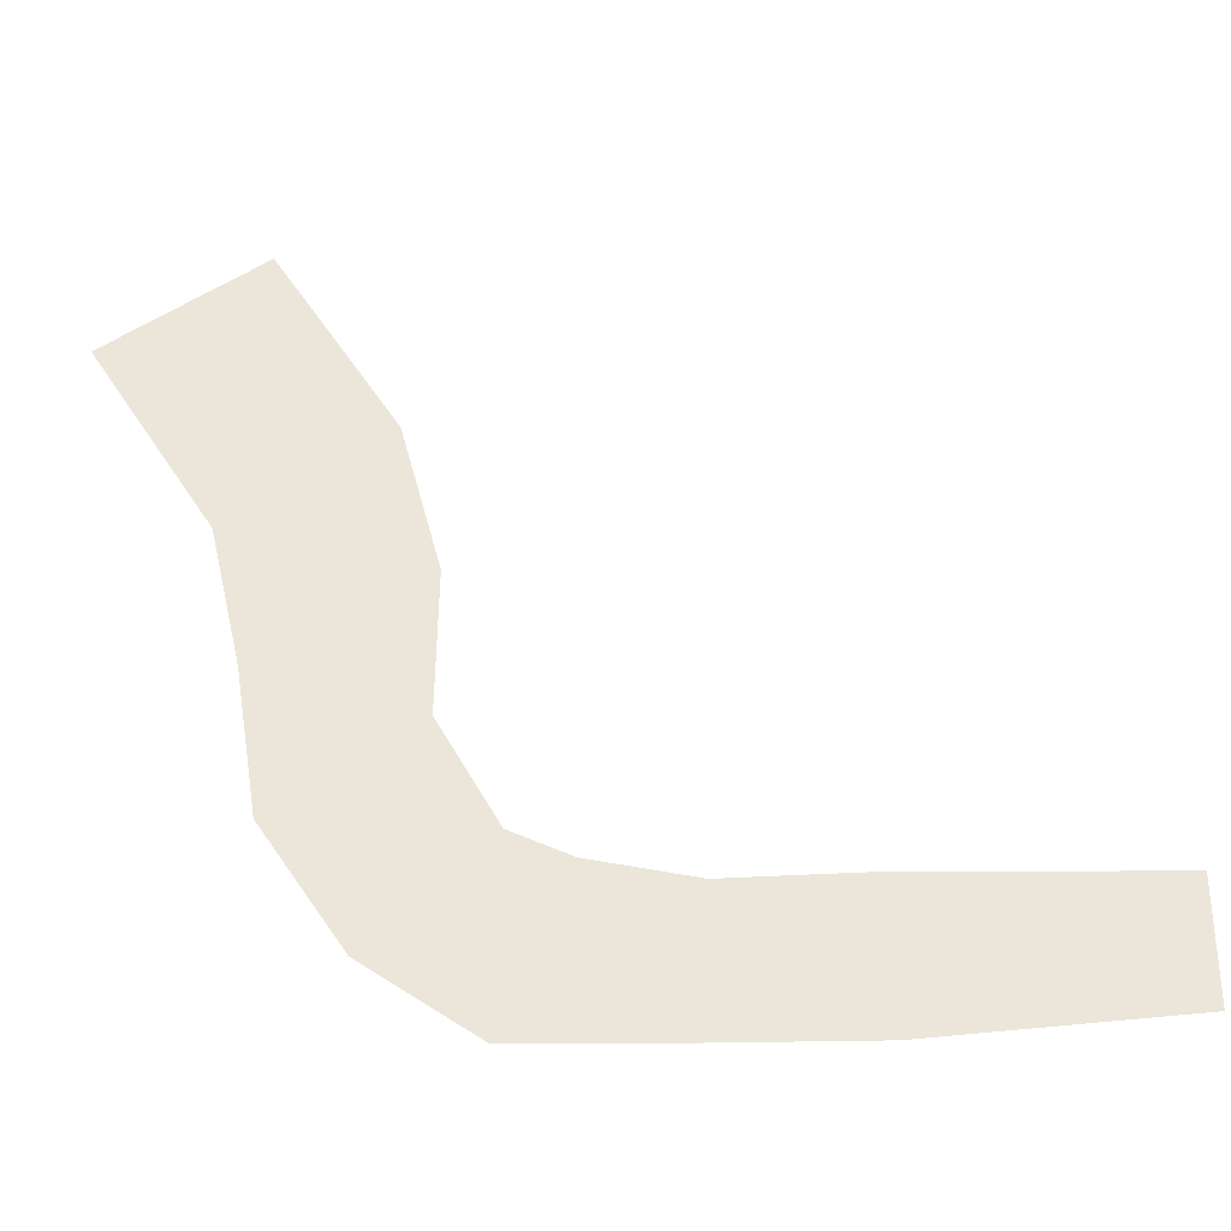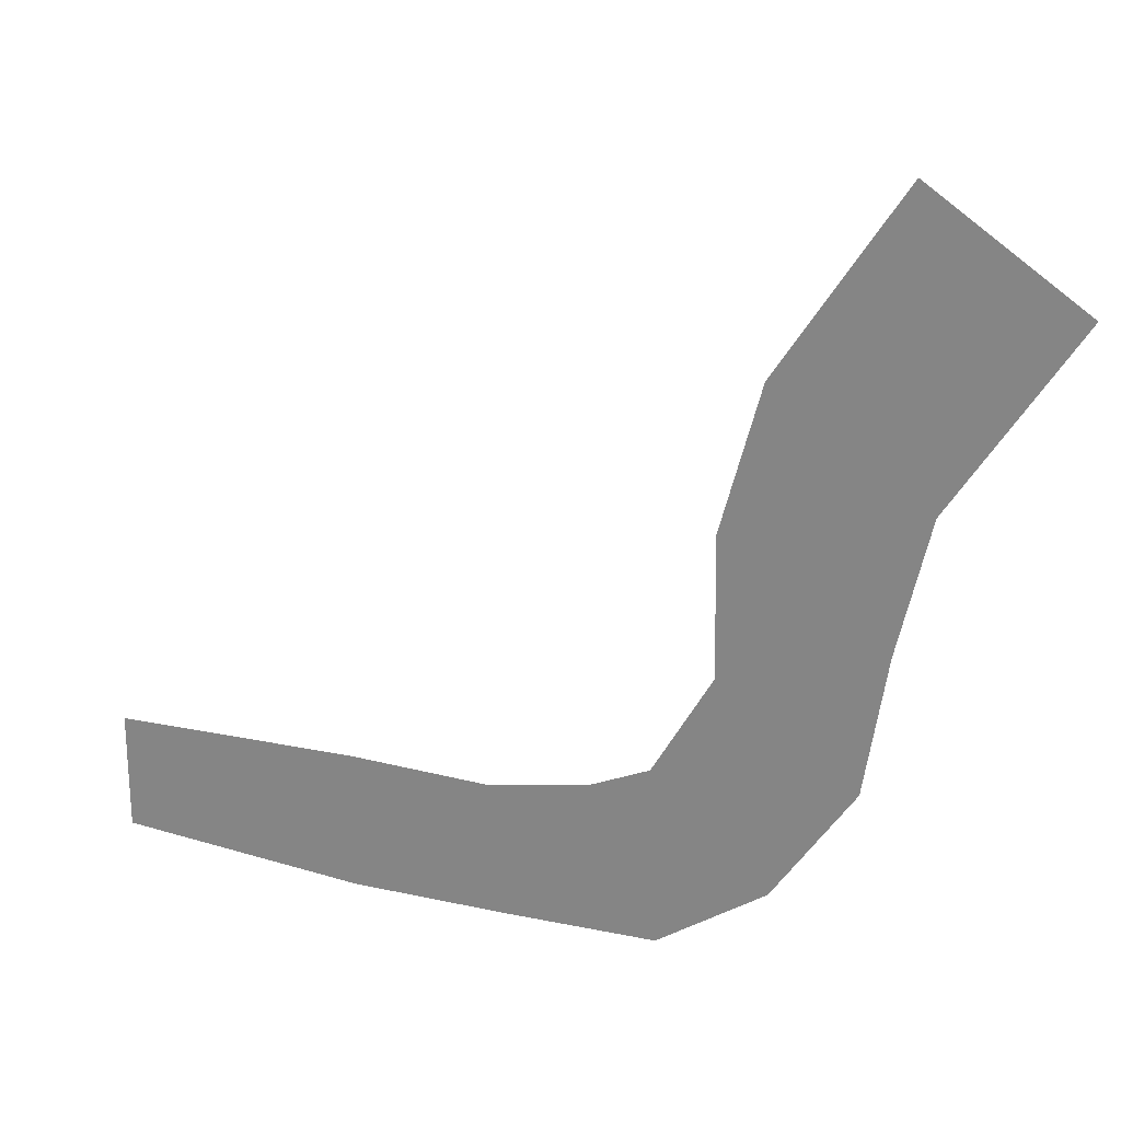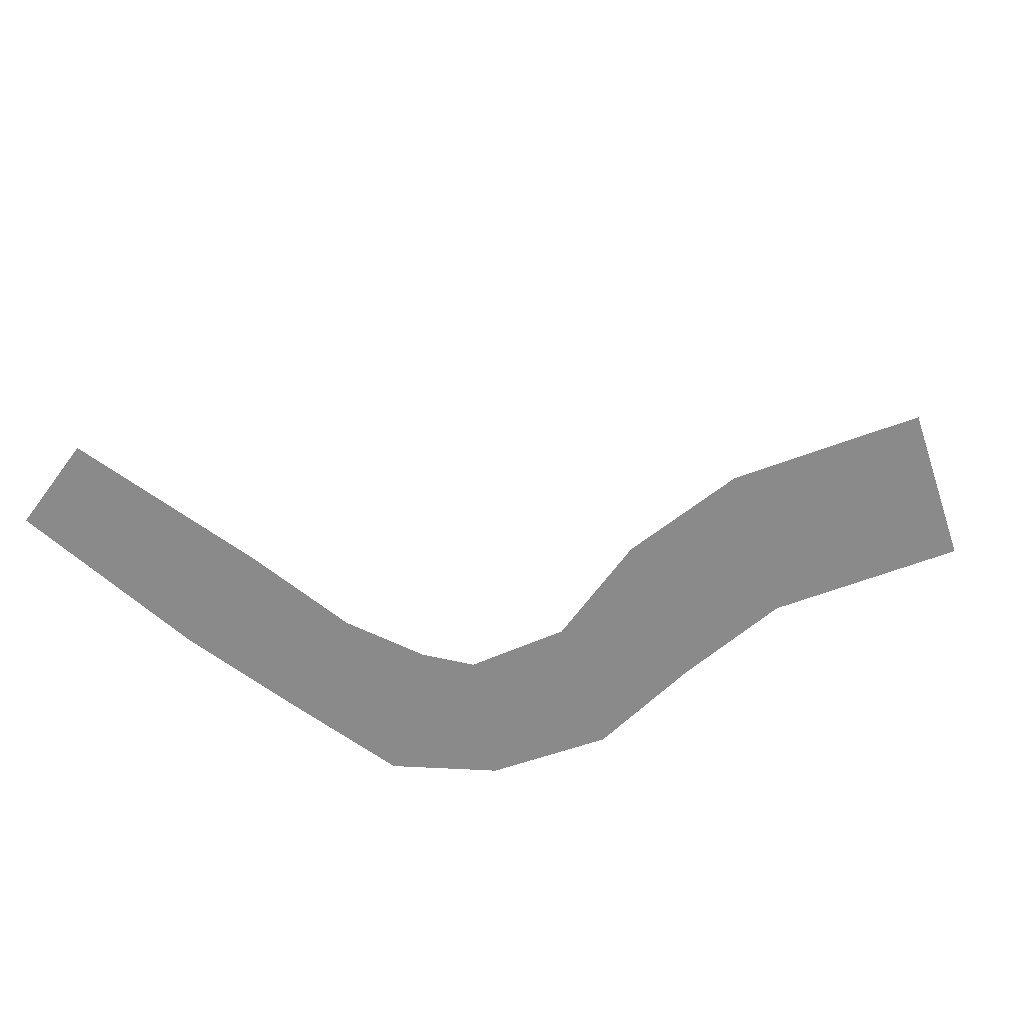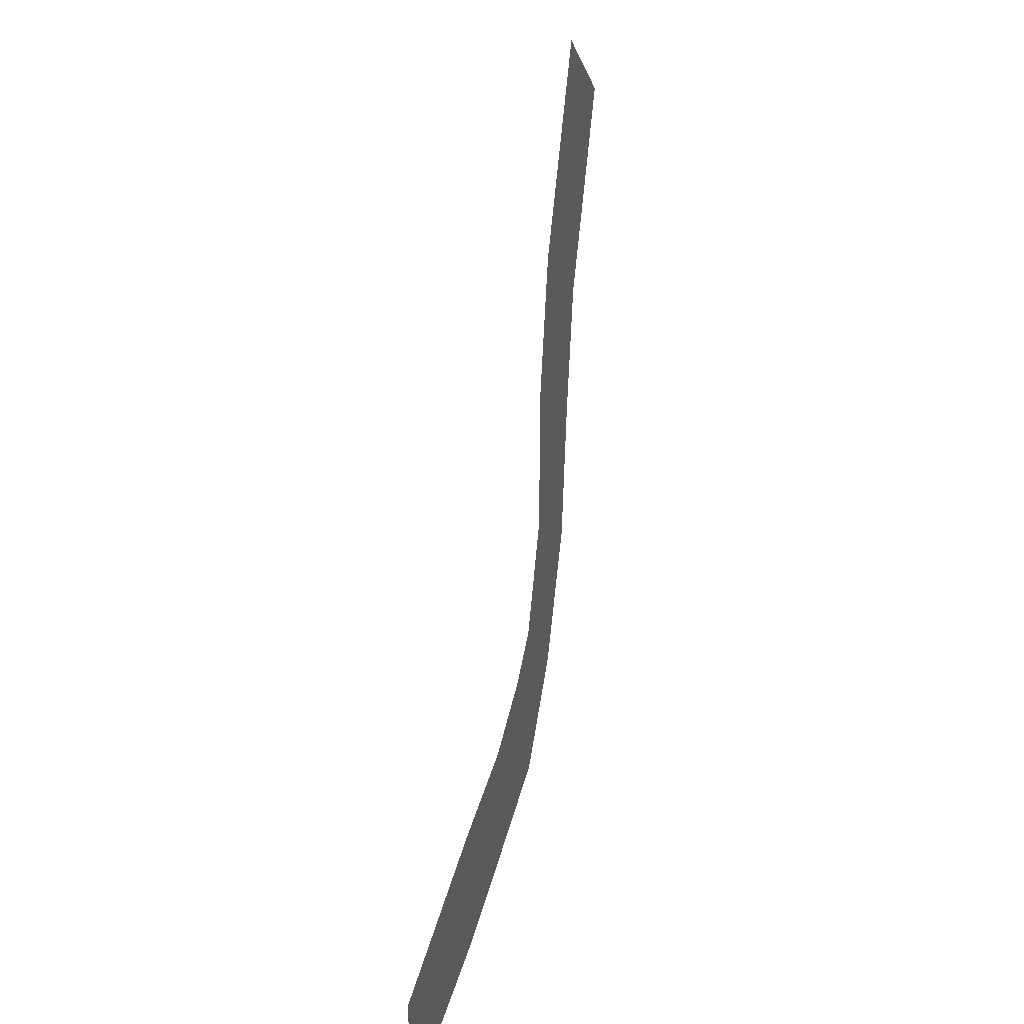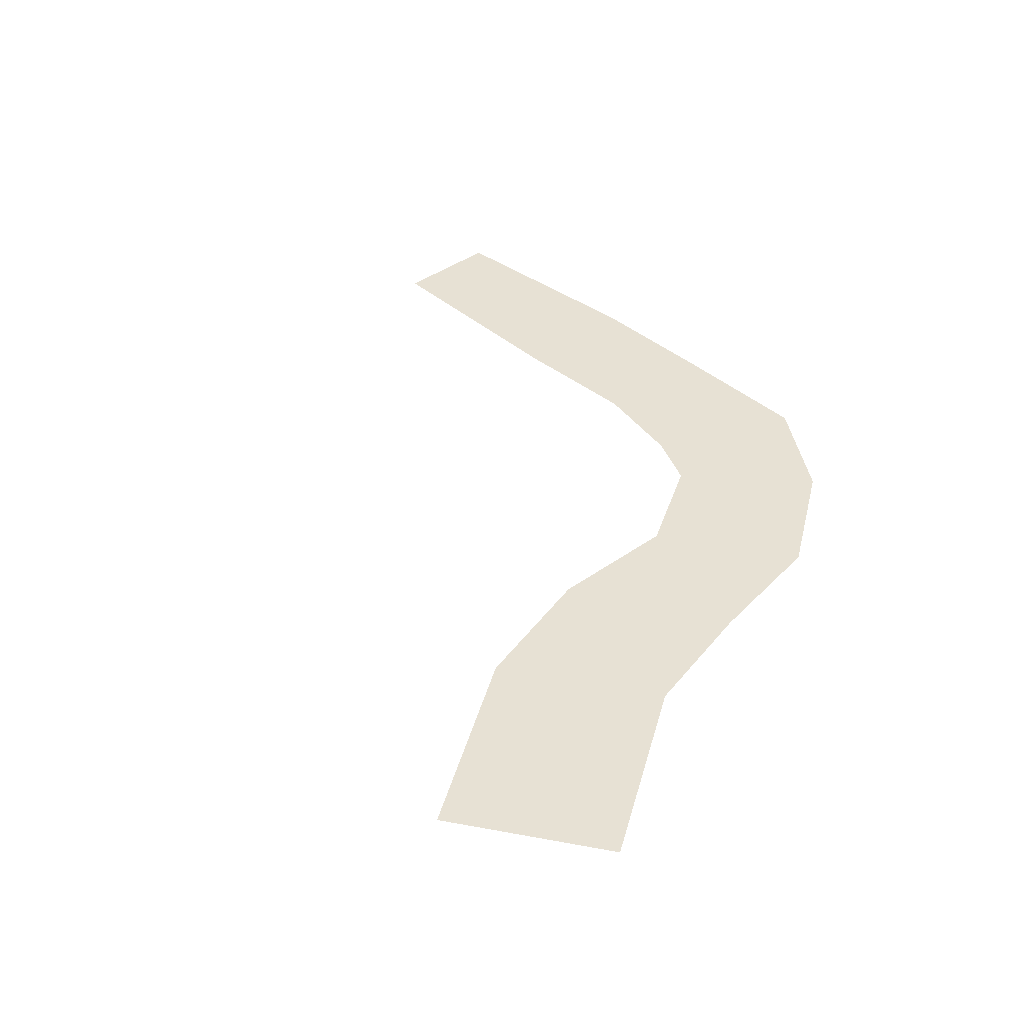
<metadata>
{"format":"obj","ext":"obj","renderer":"f3d","projection":"perspective","resolution":1024,"background":"white","views":[{"elev":-32.8,"azim":-179.9,"up":"+Z"},{"elev":23.5,"azim":19.2,"up":"+Z"},{"elev":-63.4,"azim":-36.6,"up":"+Y"},{"elev":30.2,"azim":-78.6,"up":"+Z"},{"elev":39.6,"azim":47.6,"up":"+Y"}]}
</metadata>
<code>
o Plane.001
v -11.58 -1.292 -18.89
v -11.58 -1.292 -30.5
v -31.58 -1.292 -28.57
v 0.01125 -1.292 -19.43
v 8.286 -1.292 -17.89
v 13.62 -1.292 -30.67
v 13.01 -1.292 -15.83
v 17.84 -1.292 -7.414
v 29.06 -1.292 -15.1
v 17.69 -1.292 4.077
v 30.88 -1.292 -3.619
v 20.9 -1.292 16.08
v 33.45 -1.292 7.506
v 30.81 -1.292 31.43
v 43.3 -1.292 22.84
v -31.58 -1.292 -18.89
v 1.12 -1.292 -30.67
v 22.45 -1.292 -24.82
f 1 2 3
f 2 1 4
f 4 5 6
f 6 5 7
f 7 8 9
f 8 10 11
f 10 12 13
f 12 14 15
f 16 1 3
f 17 2 4
f 17 4 6
f 18 6 7
f 18 7 9
f 9 8 11
f 11 10 13
f 13 12 15

</code>
